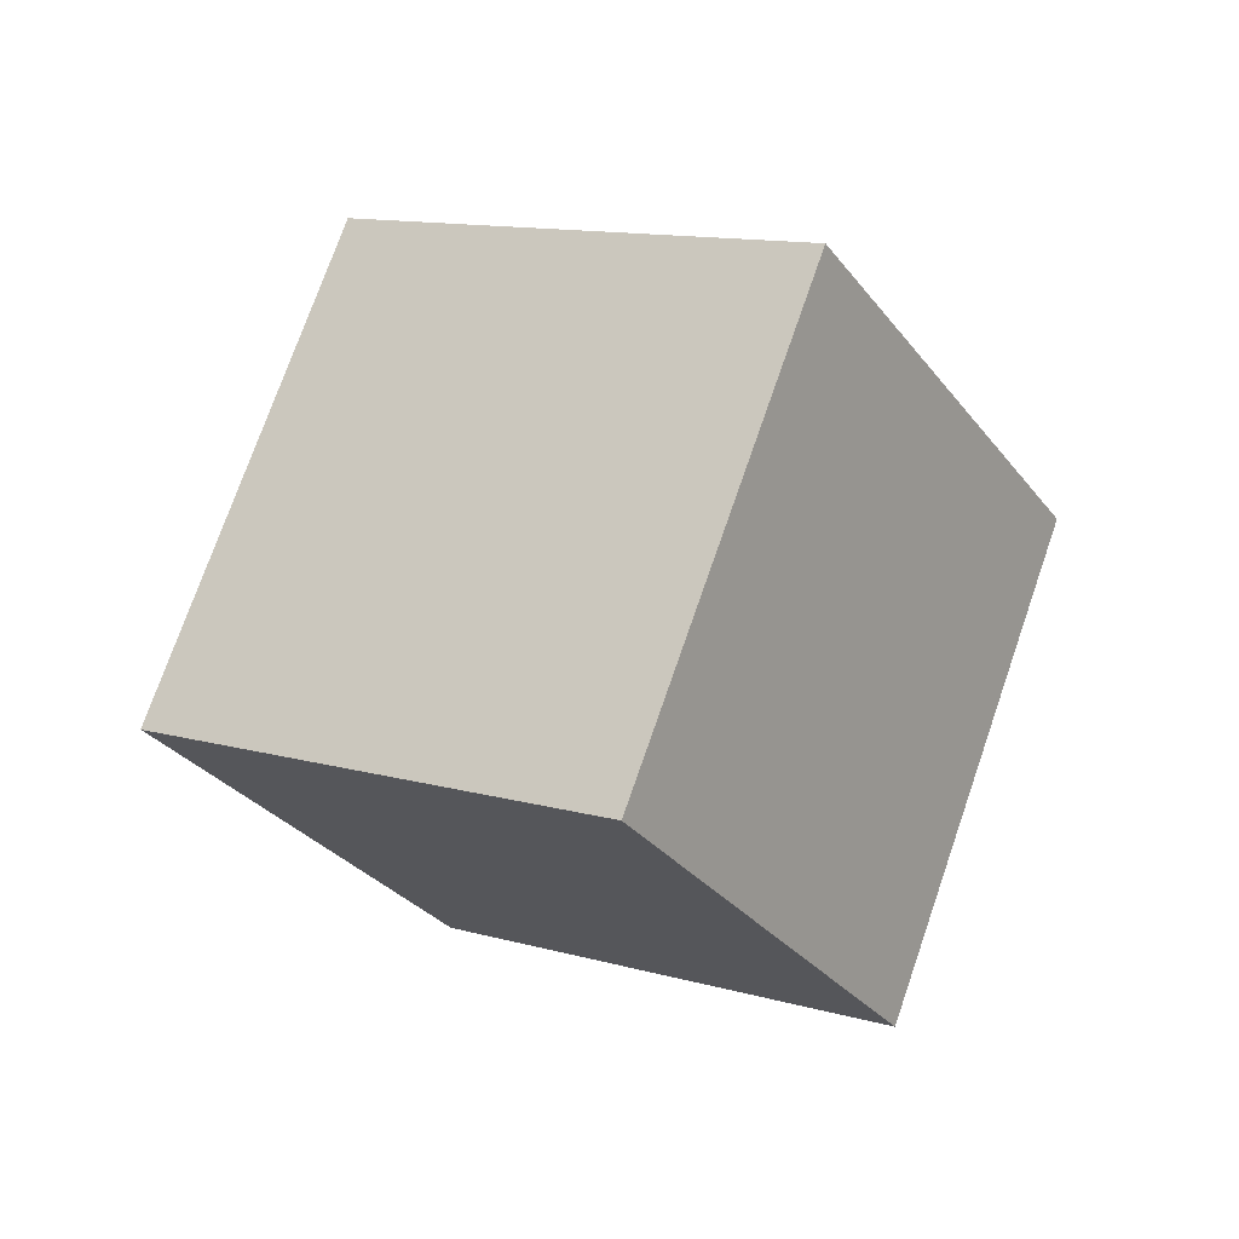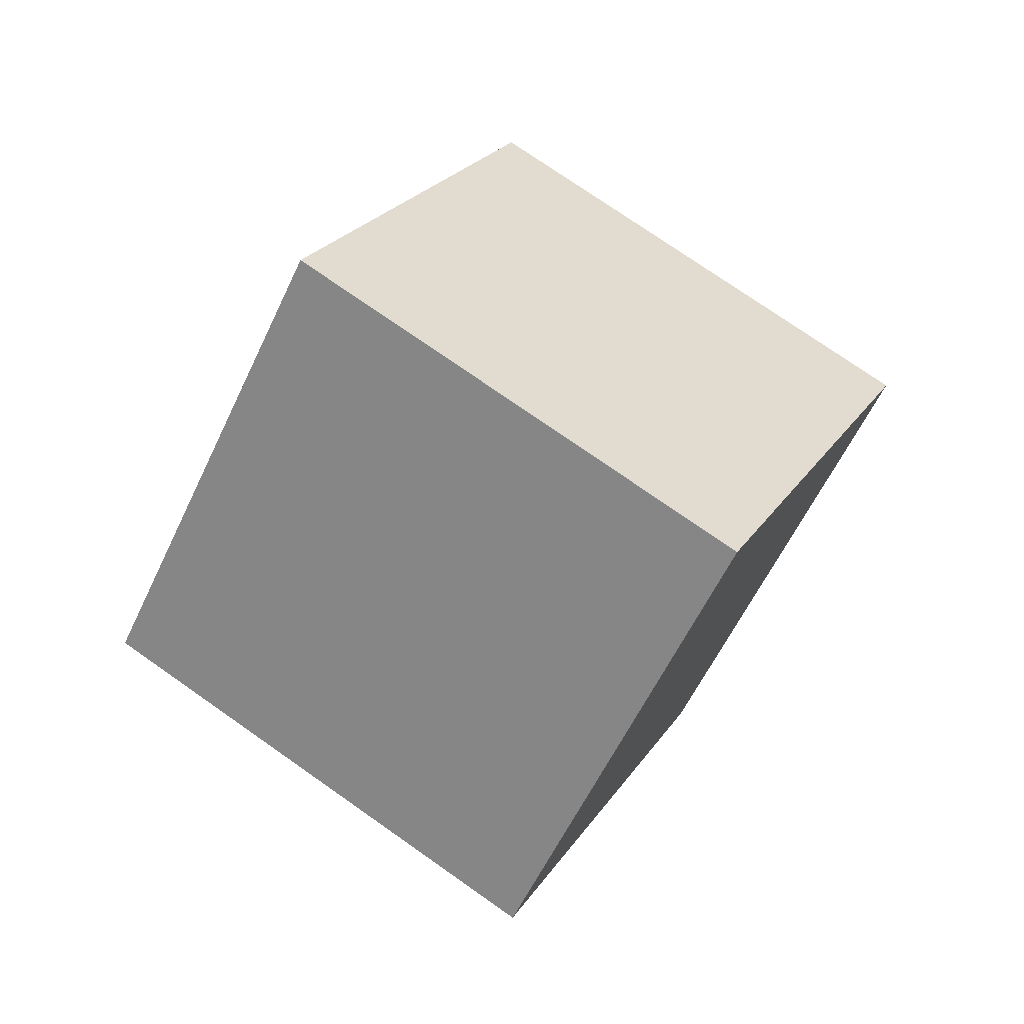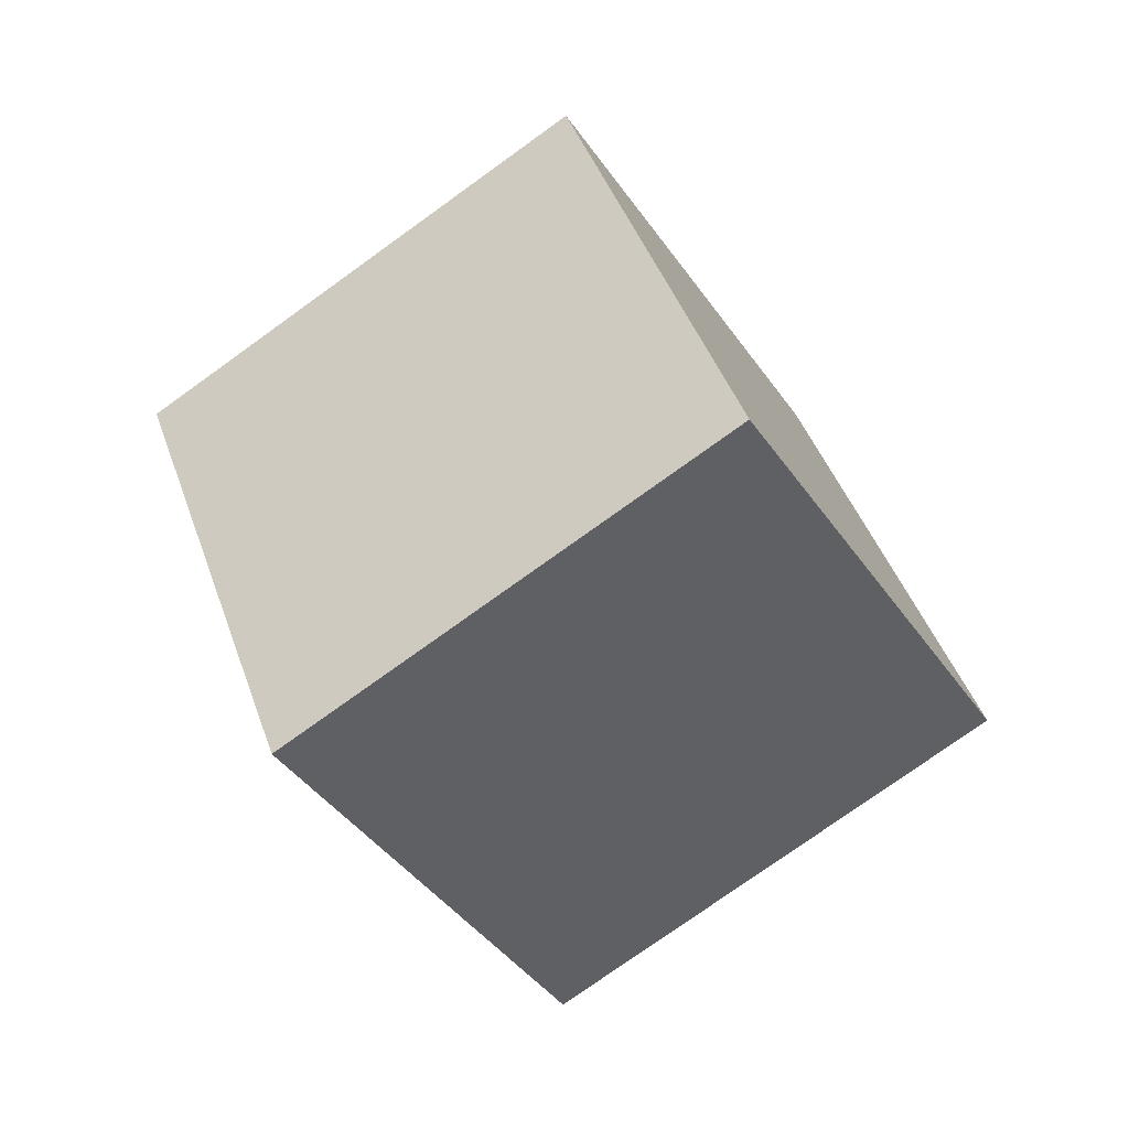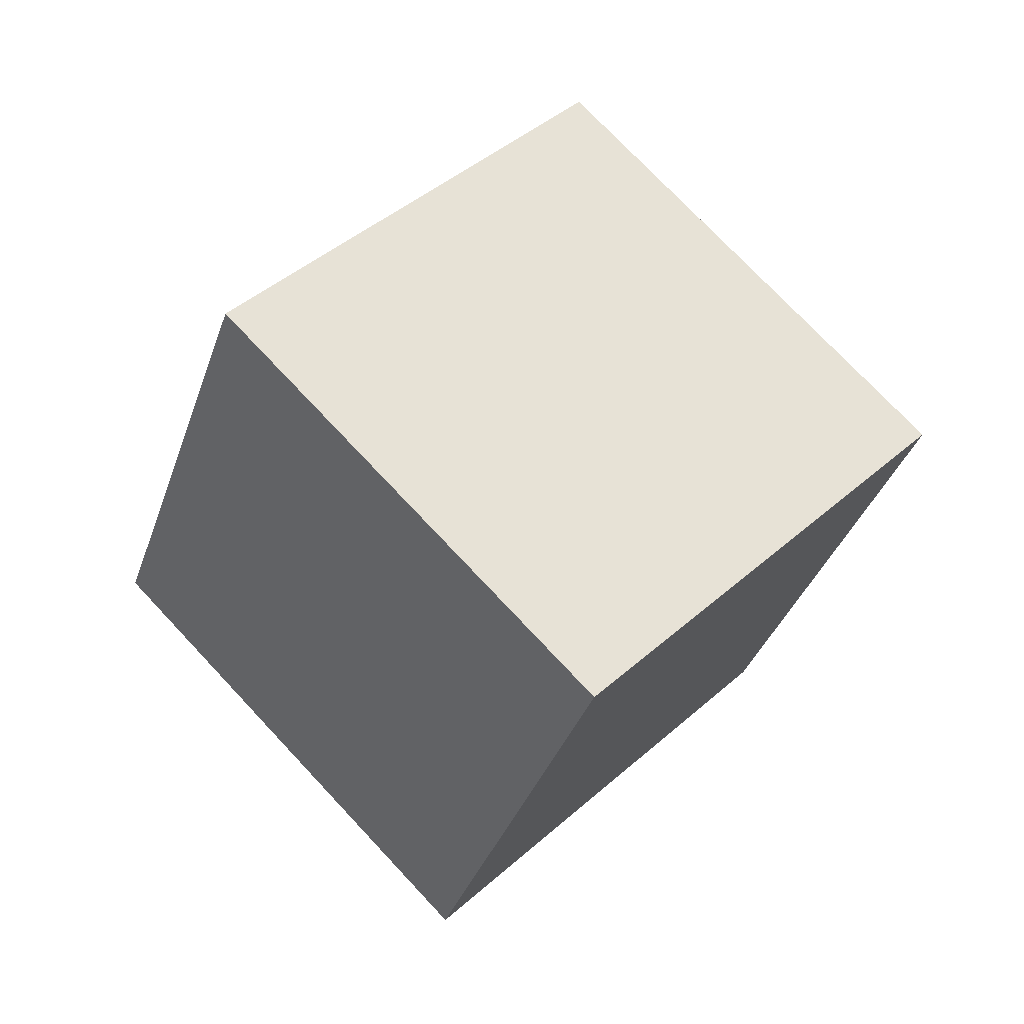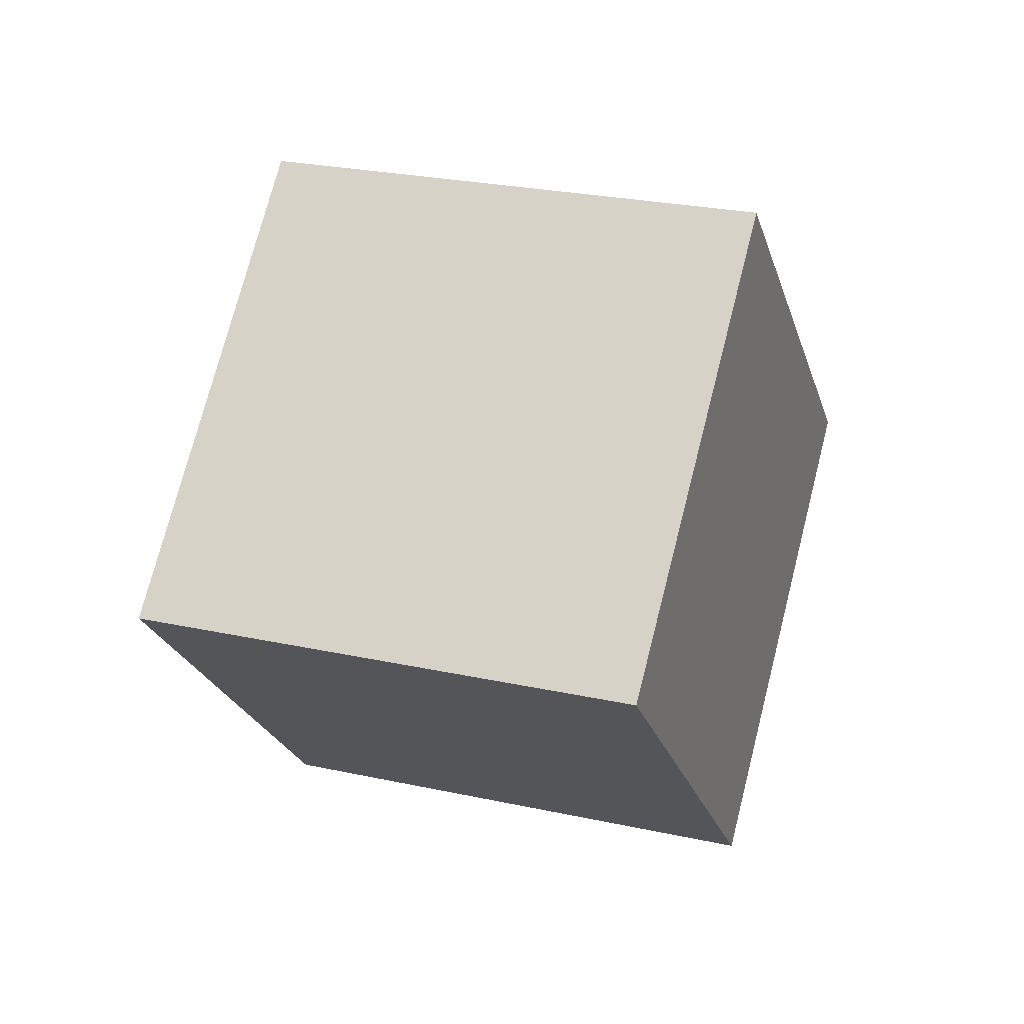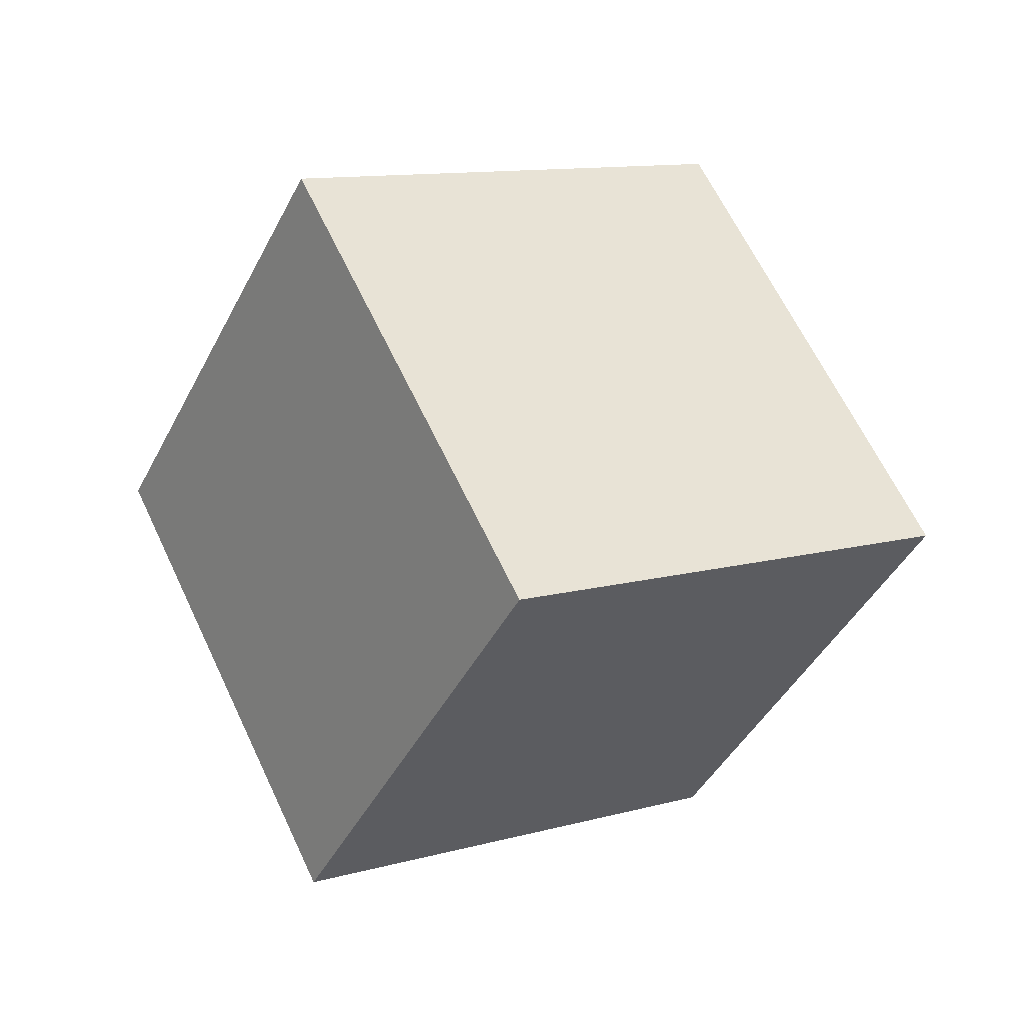
<metadata>
{"format":"obj","ext":"obj","renderer":"f3d","projection":"perspective","resolution":1024,"background":"white","views":[{"elev":-69.3,"azim":6.5,"up":"+Z"},{"elev":-17.0,"azim":-120.3,"up":"+Z"},{"elev":3.2,"azim":-171.9,"up":"+Z"},{"elev":-33.2,"azim":-71.6,"up":"+Y"},{"elev":24.2,"azim":-124.6,"up":"+Y"},{"elev":10.5,"azim":-1.1,"up":"+Y"}]}
</metadata>
<code>
v 1.631 0.007326 0.584
v -0.00706 0.007326 1.732
v -0.8146 -1.414 0.58
v 0.823 -1.414 -0.568
v 0.8146 1.414 -0.58
v -0.823 1.414 0.568
v -1.631 -0.007326 -0.584
v 0.00706 -0.007326 -1.732
f 1 2 3
f 1 3 4
f 5 8 7
f 5 7 6
f 1 5 6
f 1 6 2
f 2 6 7
f 2 7 3
f 3 7 8
f 3 8 4
f 5 1 4
f 5 4 8

</code>
